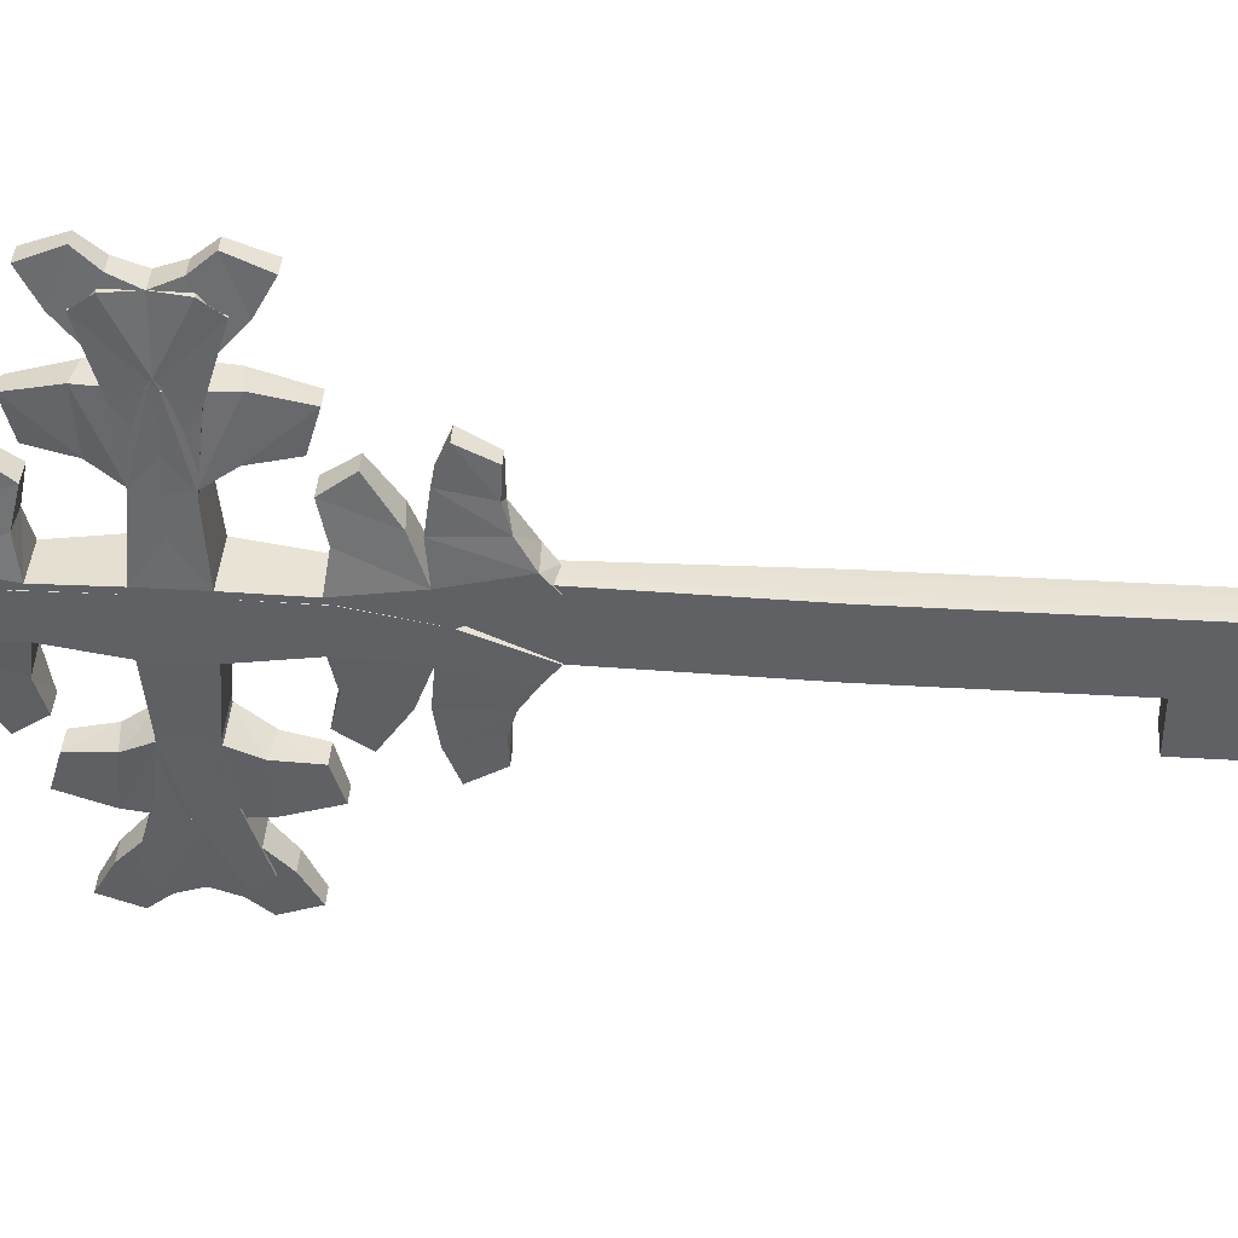
<metadata>
{"format":"obj","ext":"obj","renderer":"f3d","projection":"perspective","resolution":1024,"background":"white","views":[{"elev":40.6,"azim":-85.8,"up":"+Z"}]}
</metadata>
<code>
o Cube_Cube.001
v -0.339 -0.339 0.3779
v -0.339 0.339 0.3779
v 0.339 -0.339 0.3779
v 0.339 0.339 0.3779
v 0.339 -0.339 -0.3001
v 0.339 0.339 -0.3001
v -0.339 -0.339 -0.3001
v -0.339 0.339 -0.3001
v -0.2712 -0.2671 1.22
v -0.2712 0.2671 1.314
v 0.2712 0.2671 1.314
v 0.2712 -0.2671 1.22
v -0.217 -0.3582 2.068
v -0.217 0.04951 2.217
v 0.217 0.04951 2.217
v 0.217 -0.3582 2.068
v -0.1733 -0.6061 2.885
v -0.1741 -0.3709 3.063
v 0.1743 -0.3931 3.062
v 0.1726 -0.5994 2.869
v -0.2712 1.181 0.306
v -0.2712 1.275 -0.2282
v 0.2712 1.275 -0.2282
v 0.2712 1.181 0.306
v -0.217 2.029 0.3971
v -0.217 2.178 -0.01062
v 0.217 2.178 -0.01062
v 0.217 2.029 0.3971
v -0.1762 2.871 0.5762
v -0.1704 3.049 0.3595
v 0.1726 3.033 0.3507
v 0.175 2.864 0.6072
v -0.217 -0.04951 -2.217
v -0.1922 -1.251 -0.7564
v -0.1111 -1.499 -1.457
v -0.1704 -3.049 -0.3595
v -0.102 -0.5066 2.902
v 0.2712 0.2671 -1.22
v 0.217 -2.029 -0.3971
v 0.2712 -0.2671 -1.314
v -0.1389 -0.003627 -3.082
v 0.1736 -1.983 -0.8834
v -0.1111 -2.208 -1.767
v 0.1111 -2.208 -1.767
v -0.1111 0.9904 -3.253
v 0.1111 -1.24 -2.056
v 0.1591 -0.6166 -2.208
v 0.217 -0.04951 -2.217
v 0.339 -0.339 -0.3779
v -0.339 -0.339 0.3001
v 0.1013 3.018 0.4523
v 0.1924 -0.6569 -1.541
v 0.1389 -0.7718 -2.853
v -0.1389 -2.671 -0.9066
v -0.1389 -1.146 -1.199
v -0.08887 -2.596 -1.56
v 0.1924 0.6569 1.541
v 0.1591 0.6166 2.208
v -0.1537 0.6692 2.202
v -0.1993 0.6084 1.524
v -0.1111 0.3023 -3.209
v -0.1762 -2.871 -0.5762
v -0.1741 0.3709 -3.063
v 0.1228 2.6 -1.068
v 0.1389 1.105 1.6
v 0.1111 1.24 2.056
v -0.1111 1.24 2.056
v -0.1389 1.105 1.6
v -0.1922 1.251 0.7564
v -0.1591 1.842 0.9236
v 0.1533 1.817 0.9737
v 0.1993 1.252 0.704
v 0.339 0.339 -0.3779
v 0.1389 2.046 -1.346
v -0.2712 -1.181 -0.306
v 0.08887 2.596 -1.56
v -0.1389 1.146 1.199
v -0.1111 1.499 1.457
v 0.1111 1.499 1.457
v 0.1389 1.146 1.199
v 0.1736 0.4555 2.501
v 0.1389 0.003627 3.082
v -0.1389 0.003627 3.082
v -0.1736 0.4555 2.501
v 0.1389 0.7718 2.853
v 0.1111 0.3023 3.209
v -0.1111 0.3023 3.209
v -0.1389 0.7718 2.853
v 0.1111 0.9904 3.253
v 0.08887 0.5539 3.43
v -0.08887 0.5539 3.43
v -0.1111 0.9904 3.253
v -0.1736 1.983 0.8834
v -0.1389 2.671 0.9066
v 0.1389 2.671 0.9066
v 0.1736 1.983 0.8834
v -0.1389 2.046 1.346
v -0.1111 2.582 1.222
v 0.1111 2.582 1.222
v 0.1389 2.046 1.346
v -0.1111 2.208 1.767
v -0.08887 2.596 1.56
v 0.08887 2.596 1.56
v 0.1111 2.208 1.767
v -0.339 0.339 0.3779
v -0.339 -0.339 0.3779
v 0.339 0.339 0.3779
v 0.339 -0.339 0.3779
v 0.339 0.339 -0.3001
v 0.339 -0.339 -0.3001
v -0.339 0.339 -0.3001
v -0.339 -0.339 -0.3001
v -0.2712 0.2671 1.22
v -0.2712 -0.2671 1.314
v 0.2712 -0.2671 1.314
v 0.2712 0.2671 1.22
v -0.217 0.3582 2.068
v -0.217 -0.04951 2.217
v 0.217 -0.04951 2.217
v 0.217 0.3582 2.068
v -0.1733 0.6061 2.885
v -0.1741 0.3709 3.063
v 0.1743 0.3931 3.062
v 0.1726 0.5994 2.869
v -0.2712 -1.181 0.306
v -0.2712 -1.275 -0.2282
v 0.2712 -1.275 -0.2282
v 0.2712 -1.181 0.306
v -0.217 -2.029 0.3971
v -0.217 -2.178 -0.01062
v 0.217 -2.178 -0.01062
v 0.217 -2.029 0.3971
v -0.1762 -2.871 0.5762
v -0.1704 -3.049 0.3595
v 0.1726 -3.033 0.3507
v 0.175 -2.864 0.6072
v 0.1389 -1.105 -1.6
v 0.1533 -1.817 -0.9737
v 0.1111 -0.3023 -3.209
v -0.1733 0.6061 -2.885
v -0.102 0.5066 2.902
v -0.102 0.5066 -2.902
v -0.217 -2.029 -0.3971
v -0.2712 0.2671 -1.22
v 0.1736 -0.4555 -2.501
v 0.1111 -0.9904 -3.253
v 0.1111 -1.499 -1.457
v -0.1389 -2.046 -1.346
v 0.1111 0.9904 -3.253
v -0.1389 -1.105 -1.6
v 0.08887 -2.596 -1.56
v -0.217 0.3582 -2.068
v -0.1736 -0.4555 -2.501
v 0.339 0.339 0.3001
v 0.1013 -3.018 0.4523
v -0.1537 -0.6692 -2.202
v -0.1389 -0.7718 -2.853
v -0.08887 -0.5539 -3.43
v -0.2712 -1.275 0.2282
v 0.1111 0.3023 -3.209
v 0.1924 -0.6569 1.541
v 0.1591 -0.6166 2.208
v -0.1537 -0.6692 2.202
v -0.1993 -0.6084 1.524
v -0.1389 2.046 -1.346
v 0.1726 -3.033 -0.3507
v 0.1743 0.3931 -3.062
v -0.1389 2.671 -0.9066
v 0.1389 -1.105 1.6
v 0.1111 -1.24 2.056
v -0.1111 -1.24 2.056
v -0.1389 -1.105 1.6
v -0.1922 -1.251 0.7564
v -0.1591 -1.842 0.9236
v 0.1533 -1.817 0.9737
v 0.1993 -1.252 0.704
v -0.339 0.339 -0.3779
v 0.1013 -3.018 -0.4523
v 0.2712 -1.181 -0.306
v -0.1111 2.208 -1.767
v -0.1389 -1.146 1.199
v -0.1111 -1.499 1.457
v 0.1111 -1.499 1.457
v 0.1389 -1.146 1.199
v 0.1736 -0.4555 2.501
v 0.1389 -0.003627 3.082
v -0.1389 -0.003627 3.082
v -0.1736 -0.4555 2.501
v 0.1389 -0.7718 2.853
v 0.1111 -0.3023 3.209
v -0.1111 -0.3023 3.209
v -0.1389 -0.7718 2.853
v 0.1111 -0.9904 3.253
v 0.08887 -0.5539 3.43
v -0.08887 -0.5539 3.43
v -0.1111 -0.9904 3.253
v -0.1736 -1.983 0.8834
v -0.1389 -2.671 0.9066
v 0.1228 -2.6 1.068
v 0.1736 -1.983 0.8834
v -0.1389 -2.046 1.346
v -0.1111 -2.582 1.222
v -0.1389 0.7718 -2.853
v 0.1389 -2.046 1.346
v -0.1111 -2.208 1.767
v -0.08887 -2.596 1.56
v 0.08887 -2.596 1.56
v 0.1111 -2.208 1.767
v -0.339 -0.339 -0.3779
v -0.339 0.339 -0.3779
v 0.339 -0.339 -0.3779
v 0.339 0.339 -0.3779
v 0.339 -0.339 0.3001
v 0.339 0.339 0.3001
v -0.339 -0.339 0.3001
v -0.339 0.339 0.3001
v -0.2712 -0.2671 -1.22
v -0.2712 0.2671 -1.314
v 0.2712 0.2671 -1.314
v 0.2712 -0.2671 -1.22
v -0.217 -0.3582 -2.068
v -0.217 0.04951 -2.217
v 0.217 0.04951 -2.217
v 0.217 -0.3582 -2.068
v -0.1733 -0.6061 -2.885
v -0.1741 -0.3709 -3.063
v 0.1743 -0.3931 -3.062
v 0.1726 -0.5994 -2.869
v -0.2712 1.181 -0.306
v -0.2712 1.275 0.2282
v 0.2712 1.275 0.2282
v 0.2712 1.181 -0.306
v -0.217 2.029 -0.3971
v -0.217 2.178 0.01062
v 0.217 2.178 0.01062
v 0.217 2.029 -0.3971
v -0.1762 2.871 -0.5762
v -0.1704 3.049 -0.3595
v 0.1726 3.033 -0.3507
v 0.175 2.864 -0.6072
v -0.08887 0.5539 -3.43
v 0.1993 -1.252 -0.704
v -0.1736 -1.983 -0.8834
v 0.1736 1.983 -0.8834
v -0.102 -0.5066 -2.902
v 0.217 -2.178 0.01062
v -0.217 -2.178 0.01062
v -0.2712 -0.2671 -1.314
v 0.1389 -0.003627 -3.082
v 0.08887 -0.5539 -3.43
v 0.1389 -1.146 -1.199
v -0.1111 -2.582 -1.222
v 0.08887 0.5539 -3.43
v -0.1111 -1.24 -2.056
v -0.339 0.339 0.3001
v 0.217 0.3582 -2.068
v 0.1228 -2.6 -1.068
v 0.339 -0.339 0.3001
v 0.1013 3.018 -0.4523
v -0.1993 -0.6084 -1.524
v -0.1111 -0.3023 -3.209
v -0.1111 -0.9904 -3.253
v 0.1111 2.208 -1.767
v 0.1389 -2.046 -1.346
v 0.1924 0.6569 -1.541
v 0.1591 0.6166 -2.208
v -0.1537 0.6692 -2.202
v -0.1993 0.6084 -1.524
v -0.1111 2.582 -1.222
v 0.175 -2.864 -0.6072
v 0.1726 0.5994 -2.869
v -0.1736 1.983 -0.8834
v 0.1389 1.105 -1.6
v 0.1111 1.24 -2.056
v -0.1111 1.24 -2.056
v -0.1389 1.105 -1.6
v -0.1922 1.251 -0.7564
v -0.1591 1.842 -0.9236
v 0.1533 1.817 -0.9737
v 0.1993 1.252 -0.704
v -0.339 -0.339 -0.3779
v -0.1591 -1.842 -0.9236
v 0.2712 -1.275 0.2282
v -0.08887 2.596 -1.56
v -0.1389 1.146 -1.199
v -0.1111 1.499 -1.457
v 0.1111 1.499 -1.457
v 0.1389 1.146 -1.199
v 0.1736 0.4555 -2.501
v 0.1389 0.003627 -3.082
v -0.1389 0.003627 -3.082
v -0.1736 0.4555 -2.501
v 0.1389 0.7718 -2.853
v -0.1269 -1.836 0.4447
v -0.193 -1.206 0.3128
v 0.1269 -1.836 0.4447
v 0.193 -1.206 0.3128
v 0.1269 -1.836 -0.3676
v 0.193 -1.206 -0.2358
v -0.1269 -1.836 -0.3676
v -0.193 -1.206 -0.2358
v -0.2103 -5.29 0.4447
v 0.2103 -5.29 0.4447
v 0.2103 -5.29 -0.3676
v -0.2103 -5.29 -0.3676
v -0.2103 -7.882 0.4447
v 0.2103 -7.882 0.4447
v 0.2103 -7.806 -0.3676
v -0.2103 -7.806 -0.3676
v -0.2103 -8.397 0.4447
v 0.2103 -8.397 0.4447
v 0.2103 -8.473 -0.3676
v -0.2103 -8.473 -0.3676
v -0.2103 -9.282 0.4447
v 0.2103 -9.282 0.4447
v 0.2103 -9.119 -0.3676
v -0.2103 -9.119 -0.3676
v -0.2103 -9.985 0.4447
v 0.2103 -9.985 0.4447
v 0.2103 -9.985 -0.3676
v -0.2103 -9.985 -0.3676
v 0.2103 -9.705 -0.3676
v -0.2103 -9.705 -0.3676
v 0.2103 -7.806 -0.9868
v -0.2103 -7.806 -0.9868
v 0.2103 -8.473 -0.9868
v -0.2103 -8.473 -0.9868
v 0.2103 -9.119 -1.188
v -0.2103 -9.119 -1.188
v 0.2103 -9.705 -1.188
v -0.2103 -9.705 -1.188
v -0.03676 -1.814 0.4465
v -0.103 -1.18 0.314
v 0.03676 -1.814 0.4465
v 0.103 -1.18 0.314
v 0.03676 -1.814 -0.3654
v 0.103 -1.18 -0.2328
v -0.03676 -1.814 -0.3654
v -0.103 -1.18 -0.2328
v -0.1203 -5.29 0.4488
v 0.1203 -5.29 0.4488
v 0.1203 -5.29 -0.3677
v -0.1203 -5.29 -0.3677
v -0.1203 -7.894 0.4487
v 0.1203 -7.894 0.4487
v 0.1203 -7.726 -0.3676
v -0.1203 -7.726 -0.3676
v -0.1203 -8.411 0.4487
v 0.1203 -8.411 0.4487
v -0.1203 -9.301 0.4487
v 0.1203 -9.301 0.4487
v -0.1203 -9.917 0.4487
v 0.1203 -9.917 0.4487
v 0.1262 -1.826 0.3583
v 0.1841 -1.274 0.2427
v 0.1262 -1.826 -0.2772
v 0.1841 -1.274 -0.1616
v 0.2103 -5.289 0.3583
v 0.2103 -5.289 -0.2772
v 0.2103 -7.894 0.3583
v 0.2103 -7.907 -0.2772
v 0.2103 -8.411 0.3583
v 0.2103 -8.397 -0.2772
v 0.2103 -9.301 0.3583
v 0.2103 -9.227 -0.2772
v 0.2103 -9.917 0.3583
v 0.2103 -9.917 -0.2772
v 0.2103 -9.636 -0.2772
v 0.2103 -7.907 -0.8994
v 0.2103 -8.397 -0.8994
v 0.2103 -9.227 -1.102
v 0.2103 -9.636 -1.102
v -0.1262 -1.826 0.3583
v -0.1841 -1.274 0.2427
v -0.1262 -1.826 -0.2772
v -0.1841 -1.274 -0.1616
v -0.2103 -5.289 0.3583
v -0.2103 -5.289 -0.2772
v -0.2103 -7.894 0.3583
v -0.2103 -7.907 -0.2772
v -0.2103 -8.411 0.3583
v -0.2103 -8.397 -0.2772
v -0.2103 -9.301 0.3583
v -0.2103 -9.227 -0.2772
v -0.2103 -9.917 0.3583
v -0.2103 -9.917 -0.2772
v -0.2103 -9.636 -0.2772
v -0.2103 -7.907 -0.8994
v -0.2103 -8.397 -0.8994
v -0.2103 -9.227 -1.102
v -0.2103 -9.636 -1.102
v -0.1203 -10.01 0.3583
v 0.1203 -10.01 0.3583
v 0.1203 -10.01 -0.2772
v -0.1203 -10.01 -0.2772
v 0.1203 -7.907 -0.9899
v -0.1203 -7.907 -0.9899
v 0.1203 -8.397 -0.9899
v -0.1203 -8.397 -0.9899
v 0.1203 -8.578 -0.3676
v -0.1203 -8.578 -0.3676
v 0.1203 -9.046 -0.3676
v -0.1203 -9.046 -0.3676
v 0.1203 -9.917 -0.3676
v -0.1203 -9.917 -0.3676
v 0.1203 -9.816 -0.3676
v -0.1203 -9.816 -0.3676
v 0.1203 -9.227 -1.192
v -0.1203 -9.227 -1.192
v 0.1203 -9.636 -1.192
v -0.1203 -9.636 -1.192
v 0.1203 -7.817 -0.4581
v -0.1203 -7.817 -0.4581
v 0.1203 -7.817 -0.8994
v -0.1203 -7.817 -0.8994
v 0.1203 -8.487 -0.4581
v -0.1203 -8.487 -0.4581
v 0.1203 -8.487 -0.8994
v -0.1203 -8.487 -0.8994
v 0.1203 -9.726 -0.4581
v -0.1203 -9.726 -0.4581
v 0.1203 -9.726 -1.102
v -0.1203 -9.726 -1.102
v 0.1203 -9.136 -0.4581
v -0.1203 -9.136 -0.4581
v 0.1203 -9.136 -1.102
v -0.1203 -9.136 -1.102
f 19 18 37
f 6 4 3
f 8 6 5
f 2 8 7
f 51 30 29
f 3 1 7
f 9 10 2
f 10 11 4
f 11 12 3
f 12 9 1
f 13 14 10
f 67 66 65
f 15 16 12
f 16 13 9
f 17 18 14
f 91 90 89
f 19 20 16
f 20 17 13
f 21 22 8
f 22 23 6
f 23 24 4
f 24 21 2
f 25 26 22
f 26 27 23
f 27 28 24
f 79 78 77
f 29 30 26
f 30 31 27
f 31 32 28
f 103 102 101
f 149 45 293
f 255 50 154
f 48 167 256
f 168 272 237
f 286 285 278
f 242 251 34
f 228 227 224
f 20 37 17
f 41 261 153
f 249 139 41
f 257 151 264
f 193 196 189
f 283 246 179
f 284 180 269
f 236 235 232
f 199 198 136
f 222 221 218
f 30 51 31
f 177 144 281
f 292 291 222
f 63 41 33
f 61 160 291
f 191 190 187
f 52 137 47
f 57 58 15
f 58 59 14
f 59 60 10
f 60 57 11
f 39 42 143
f 231 230 214
f 186 185 123
f 194 193 190
f 65 66 58
f 66 67 59
f 67 68 60
f 68 65 57
f 69 70 25
f 70 71 28
f 71 72 24
f 72 69 21
f 278 277 233
f 253 241 149
f 202 201 198
f 226 227 245
f 77 78 70
f 78 79 71
f 79 80 72
f 80 77 69
f 81 82 19
f 82 83 18
f 83 84 14
f 84 81 15
f 85 86 82
f 86 87 83
f 87 88 84
f 88 85 81
f 89 90 86
f 90 91 87
f 91 92 88
f 92 89 85
f 93 94 29
f 94 95 32
f 95 96 28
f 96 93 25
f 97 98 94
f 98 99 95
f 99 100 96
f 100 97 93
f 101 102 98
f 102 103 99
f 103 104 100
f 104 101 97
f 123 124 141
f 110 109 107
f 112 111 109
f 106 105 111
f 155 136 133
f 107 109 111
f 113 105 106
f 114 106 108
f 115 108 107
f 116 107 105
f 117 113 114
f 171 172 169
f 119 115 116
f 120 116 113
f 121 117 118
f 195 196 193
f 123 119 120
f 124 120 117
f 125 106 112
f 126 112 110
f 127 110 108
f 128 108 106
f 129 125 126
f 130 126 127
f 131 127 128
f 183 184 181
f 133 129 130
f 134 130 131
f 135 131 132
f 207 208 205
f 253 149 160
f 140 142 63
f 263 76 74
f 281 75 50
f 141 121 122
f 280 279 232
f 239 238 235
f 224 223 220
f 40 52 48
f 216 210 215
f 260 150 52
f 53 146 139
f 174 173 129
f 246 166 39
f 244 64 236
f 232 231 212
f 288 287 280
f 238 259 237
f 155 135 136
f 144 152 248
f 39 138 179
f 34 55 282
f 171 170 163
f 143 243 62
f 161 115 119
f 162 119 118
f 163 118 114
f 164 114 115
f 190 189 186
f 268 267 218
f 49 179 281
f 184 183 176
f 169 161 162
f 170 162 163
f 171 163 164
f 172 164 161
f 173 125 129
f 174 129 132
f 175 132 128
f 176 128 125
f 206 205 202
f 183 182 175
f 247 36 246
f 198 197 133
f 181 173 174
f 182 174 175
f 183 175 176
f 184 176 173
f 185 119 123
f 186 123 122
f 187 122 118
f 188 118 119
f 189 185 186
f 190 186 187
f 191 187 188
f 192 188 185
f 193 189 190
f 194 190 191
f 195 191 192
f 196 192 189
f 197 129 133
f 198 133 136
f 199 136 132
f 200 132 129
f 201 197 198
f 202 198 199
f 172 171 164
f 204 200 197
f 205 201 202
f 206 202 199
f 207 199 204
f 208 204 201
f 227 228 245
f 214 213 211
f 216 215 213
f 210 209 215
f 259 240 237
f 211 213 215
f 217 209 210
f 218 210 212
f 219 212 211
f 220 211 209
f 221 217 218
f 275 276 273
f 223 219 220
f 224 220 217
f 225 221 222
f 241 45 149
f 227 223 224
f 228 224 221
f 229 210 216
f 230 216 214
f 231 214 212
f 232 212 210
f 233 229 230
f 234 230 231
f 235 231 232
f 287 288 285
f 237 233 234
f 238 234 235
f 239 235 236
f 76 263 180
f 203 61 292
f 291 290 226
f 271 167 142
f 258 283 49
f 245 225 226
f 275 274 267
f 219 218 212
f 226 225 222
f 33 156 248
f 54 252 257
f 73 38 177
f 261 158 157
f 176 175 128
f 143 62 247
f 269 165 168
f 238 237 234
f 290 289 227
f 218 217 210
f 259 239 240
f 40 48 38
f 75 34 143
f 138 147 242
f 165 74 272
f 270 257 39
f 265 219 223
f 266 223 222
f 267 222 218
f 268 218 219
f 192 191 188
f 259 238 239
f 248 260 40
f 182 181 174
f 273 265 266
f 274 266 267
f 275 267 268
f 276 268 265
f 277 229 233
f 278 233 236
f 279 236 232
f 280 232 229
f 208 207 204
f 274 273 266
f 157 262 53
f 200 199 132
f 285 277 278
f 286 278 279
f 287 279 280
f 288 280 277
f 289 223 227
f 290 227 226
f 291 226 222
f 292 222 223
f 293 289 290
f 160 290 291
f 61 291 292
f 203 292 289
f 149 293 160
f 253 160 61
f 241 61 203
f 45 203 293
f 272 233 237
f 168 237 240
f 64 240 236
f 244 236 233
f 165 272 168
f 269 168 64
f 170 169 162
f 74 244 272
f 180 165 269
f 284 269 64
f 76 64 74
f 263 74 165
f 167 63 142
f 258 49 73
f 50 258 154
f 281 50 255
f 178 36 62
f 73 177 255
f 144 248 281
f 248 40 49
f 40 38 73
f 38 144 177
f 152 33 248
f 254 46 137
f 48 256 38
f 256 152 144
f 140 63 33
f 158 250 146
f 167 271 256
f 271 140 152
f 75 159 50
f 159 283 258
f 283 179 49
f 179 75 281
f 143 247 159
f 247 246 283
f 246 39 179
f 147 35 55
f 62 36 247
f 36 166 246
f 166 270 39
f 151 56 43
f 154 73 255
f 270 178 62
f 152 140 33
f 45 241 203
f 197 200 129
f 38 256 144
f 230 229 216
f 271 142 140
f 145 53 249
f 185 188 119
f 148 43 252
f 284 76 180
f 75 143 159
f 74 64 244
f 234 233 230
f 189 192 185
f 220 219 211
f 36 178 166
f 49 40 73
f 160 293 290
f 48 145 167
f 166 178 270
f 243 148 54
f 156 254 260
f 52 47 48
f 47 156 33
f 156 260 248
f 260 52 40
f 266 265 223
f 240 239 236
f 188 187 118
f 196 195 192
f 137 46 47
f 46 254 156
f 254 150 260
f 150 137 52
f 34 282 143
f 282 138 39
f 138 242 179
f 242 34 75
f 276 275 268
f 201 204 197
f 204 199 200
f 214 216 213
f 55 35 282
f 35 147 138
f 147 251 242
f 251 55 34
f 145 249 167
f 249 41 63
f 41 153 33
f 153 145 48
f 53 139 249
f 139 261 41
f 261 157 153
f 157 53 145
f 146 250 139
f 250 158 261
f 158 262 157
f 262 146 53
f 243 54 62
f 54 257 270
f 257 42 39
f 42 243 143
f 148 252 54
f 181 184 173
f 257 264 42
f 264 148 243
f 43 56 252
f 56 151 257
f 151 44 264
f 44 43 148
f 20 19 37
f 5 6 3
f 7 8 5
f 1 2 7
f 32 51 29
f 5 3 7
f 1 9 2
f 2 10 4
f 4 11 3
f 3 12 1
f 9 13 10
f 68 67 65
f 11 15 12
f 12 16 9
f 13 17 14
f 92 91 89
f 15 19 16
f 16 20 13
f 2 21 8
f 8 22 6
f 6 23 4
f 4 24 2
f 21 25 22
f 22 26 23
f 23 27 24
f 80 79 77
f 25 29 26
f 26 30 27
f 27 31 28
f 104 103 101
f 64 168 240
f 262 158 146
f 177 281 255
f 256 271 152
f 17 37 18
f 287 286 279
f 235 234 231
f 225 228 221
f 267 266 222
f 153 157 145
f 252 56 257
f 264 44 148
f 207 206 199
f 251 147 55
f 76 284 64
f 286 287 285
f 289 292 223
f 274 275 273
f 31 51 32
f 281 248 49
f 47 46 156
f 33 153 48
f 217 220 209
f 42 264 243
f 11 57 15
f 15 58 14
f 14 59 10
f 10 60 11
f 195 194 191
f 143 282 39
f 154 258 73
f 187 186 122
f 57 65 58
f 58 66 59
f 59 67 60
f 60 68 57
f 21 69 25
f 25 70 28
f 28 71 24
f 24 72 21
f 212 214 211
f 279 278 236
f 245 228 225
f 169 172 161
f 69 77 70
f 70 78 71
f 71 79 72
f 72 80 69
f 15 81 19
f 19 82 18
f 18 83 14
f 14 84 15
f 81 85 82
f 82 86 83
f 83 87 84
f 84 88 81
f 85 89 86
f 86 90 87
f 87 91 88
f 88 92 85
f 25 93 29
f 29 94 32
f 32 95 28
f 28 96 25
f 93 97 94
f 94 98 95
f 95 99 96
f 96 100 93
f 97 101 98
f 98 102 99
f 99 103 100
f 100 104 97
f 122 123 141
f 108 110 107
f 110 112 109
f 112 106 111
f 134 155 133
f 105 107 111
f 114 113 106
f 115 114 108
f 116 115 107
f 113 116 105
f 118 117 114
f 170 171 169
f 120 119 116
f 117 120 113
f 122 121 118
f 194 195 193
f 124 123 120
f 121 124 117
f 126 125 112
f 127 126 110
f 128 127 108
f 125 128 106
f 130 129 126
f 131 130 127
f 132 131 128
f 182 183 181
f 134 133 130
f 135 134 131
f 136 135 132
f 206 207 205
f 205 208 201
f 180 263 165
f 50 159 258
f 241 253 61
f 277 280 229
f 173 176 125
f 221 224 217
f 141 124 121
f 273 276 265
f 167 249 63
f 139 250 261
f 48 47 33
f 44 151 43
f 272 244 233
f 229 232 210
f 175 174 132
f 209 211 215
f 155 134 135
f 150 254 137
f 285 288 277
f 282 35 138
f 159 247 283
f 62 54 270
f 179 242 75
f 162 161 119
f 163 162 118
f 164 163 114
f 161 164 115
f 265 268 219
f 293 203 289
f 335 333 332
f 357 355 354
f 339 337 336
f 374 376 375
f 337 339 333
f 393 392 395
f 342 343 338
f 358 359 356
f 340 341 334
f 378 377 373
f 346 347 343
f 360 361 359
f 344 345 341
f 380 379 377
f 398 399 397
f 362 363 361
f 348 349 345
f 382 381 379
f 402 403 401
f 364 365 363
f 350 351 349
f 384 383 381
f 404 405 407
f 366 367 368
f 352 353 351
f 387 385 383
f 368 365 364
f 387 386 385
f 409 408 410
f 414 415 413
f 370 369 361
f 419 418 416
f 388 389 382
f 423 422 420
f 390 391 387
f 426 427 425
f 372 371 365
f 334 335 332
f 356 357 354
f 338 339 336
f 373 374 375
f 335 337 333
f 394 393 395
f 336 342 338
f 354 358 356
f 332 340 334
f 375 378 373
f 342 346 343
f 358 360 359
f 340 344 341
f 378 380 377
f 396 398 397
f 360 362 361
f 344 348 345
f 380 382 379
f 400 402 401
f 362 364 363
f 348 350 349
f 382 384 381
f 406 404 407
f 350 352 351
f 384 387 383
f 366 368 364
f 411 409 410
f 412 414 413
f 363 370 361
f 417 419 416
f 380 388 382
f 421 423 420
f 384 390 387
f 424 426 425
f 368 372 365
f 294 332 333 295
f 298 336 337 299
f 295 333 339 301
f 300 338 343 305
f 296 334 341 303
f 309 347 346 308
f 305 343 347 309
f 303 341 345 307
f 307 345 349 311
f 311 349 351 315
f 319 353 352 318
f 315 351 353 319
f 297 335 334 296
f 301 339 338 300
f 299 337 335 297
f 304 342 336 298
f 302 340 332 294
f 308 346 342 304
f 306 344 340 302
f 310 348 344 306
f 314 350 348 310
f 318 352 350 314
f 297 355 357 299
f 296 354 355 297
f 298 356 359 304
f 304 359 361 308
f 312 363 365 316
f 320 367 366 319
f 322 368 367 320
f 324 369 370 326
f 308 361 369 324
f 328 371 372 330
f 316 365 371 328
f 299 357 356 298
f 303 358 354 296
f 307 360 358 303
f 311 362 360 307
f 315 364 362 311
f 319 366 364 315
f 326 370 363 312
f 330 372 368 322
f 301 376 374 295
f 300 375 376 301
f 294 373 377 302
f 302 377 379 306
f 306 379 381 310
f 310 381 383 314
f 314 383 385 318
f 321 386 387 323
f 318 385 386 321
f 327 389 388 325
f 313 382 389 327
f 331 391 390 329
f 323 387 391 331
f 295 374 373 294
f 305 378 375 300
f 309 380 378 305
f 317 384 382 313
f 325 388 380 309
f 329 390 384 317
f 318 392 393 319
f 321 395 392 318
f 320 394 395 321
f 319 393 394 320
f 327 399 398 326
f 325 397 399 327
f 324 396 397 325
f 326 398 396 324
f 317 403 402 316
f 313 401 403 317
f 312 400 401 313
f 316 402 400 312
f 321 405 404 320
f 323 407 405 321
f 322 406 407 323
f 320 404 406 322
f 328 408 409 329
f 330 410 408 328
f 331 411 410 330
f 329 409 411 331
f 325 415 414 324
f 309 413 415 325
f 308 412 413 309
f 324 414 412 308
f 326 418 419 327
f 312 416 418 326
f 313 417 416 312
f 327 419 417 313
f 330 422 423 331
f 322 420 422 330
f 323 421 420 322
f 331 423 421 323
f 329 427 426 328
f 317 425 427 329
f 316 424 425 317
f 328 426 424 316

</code>
